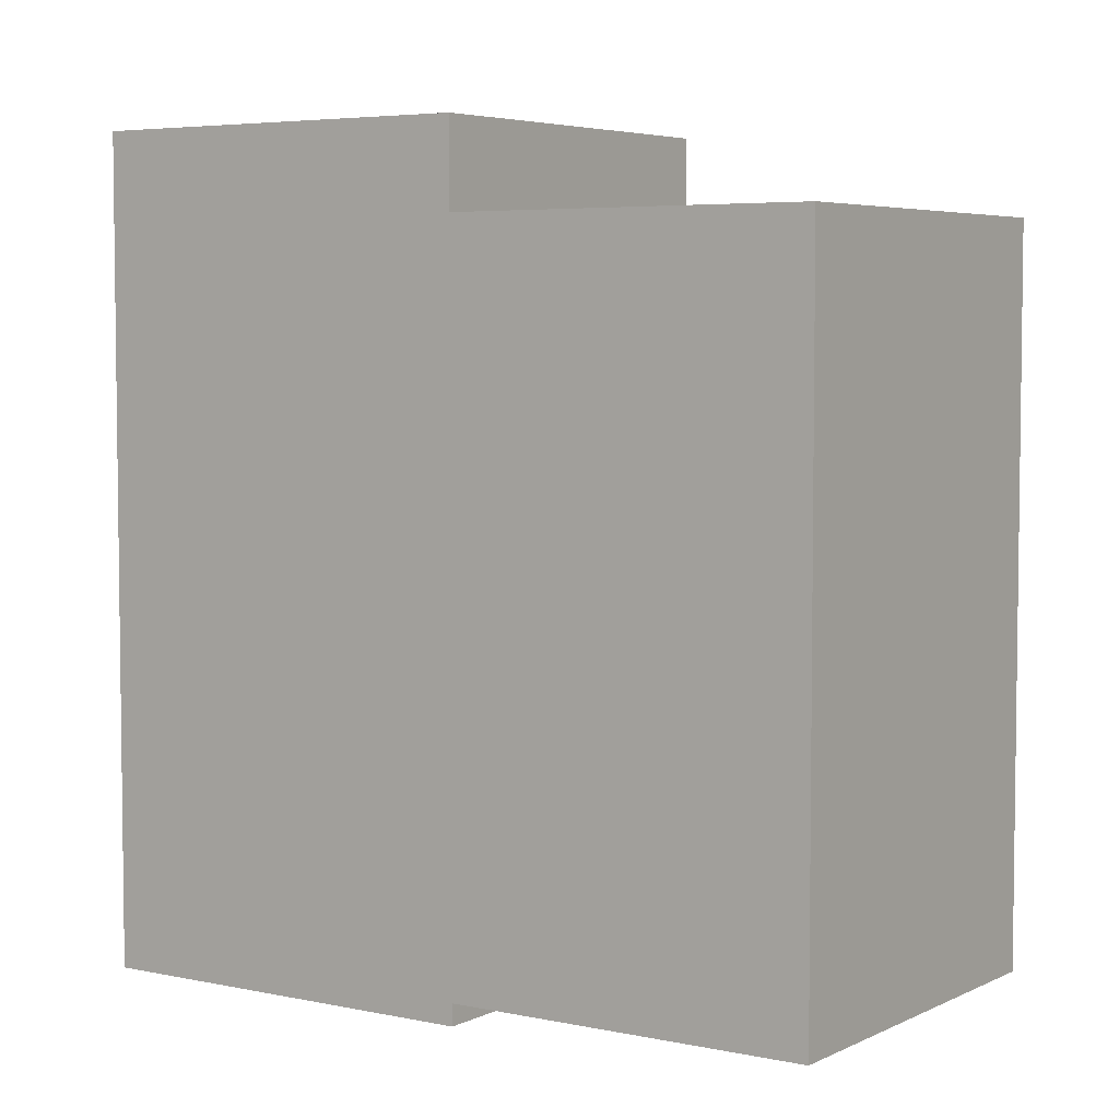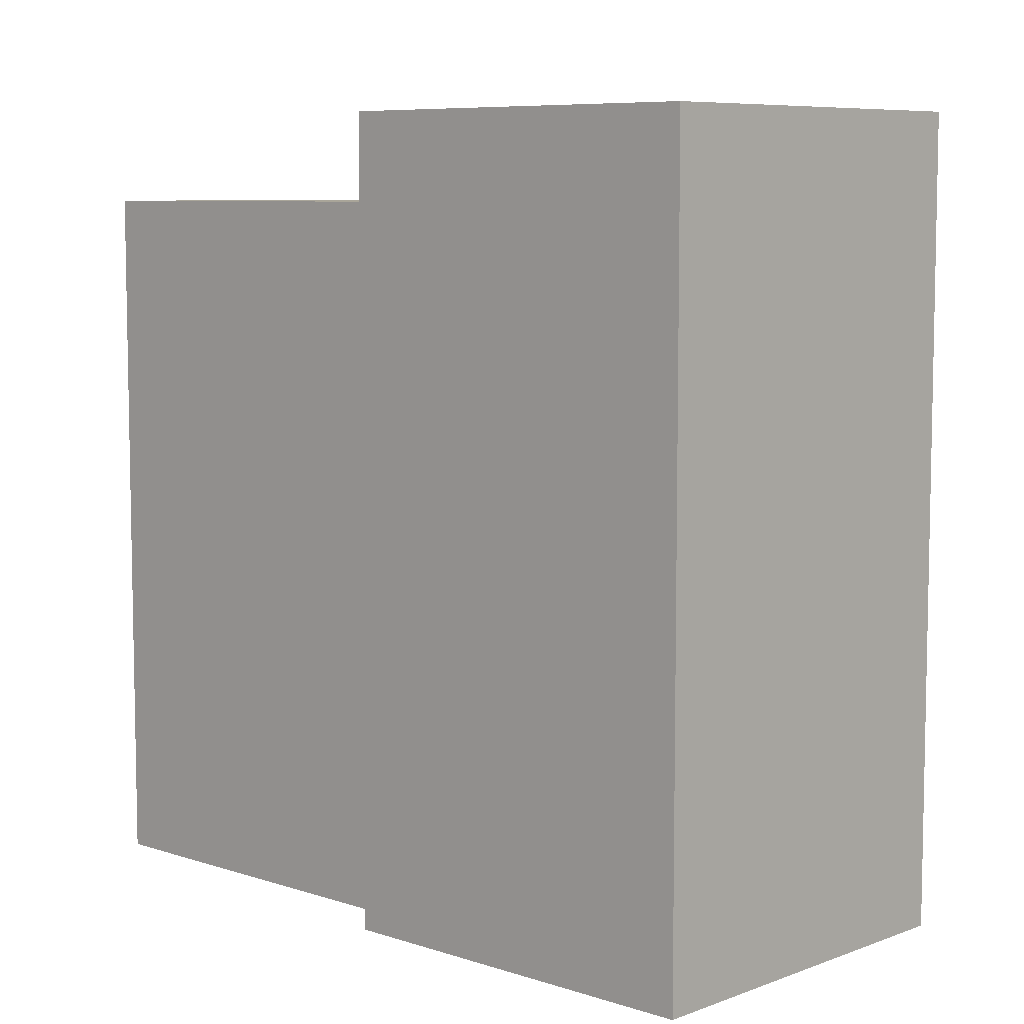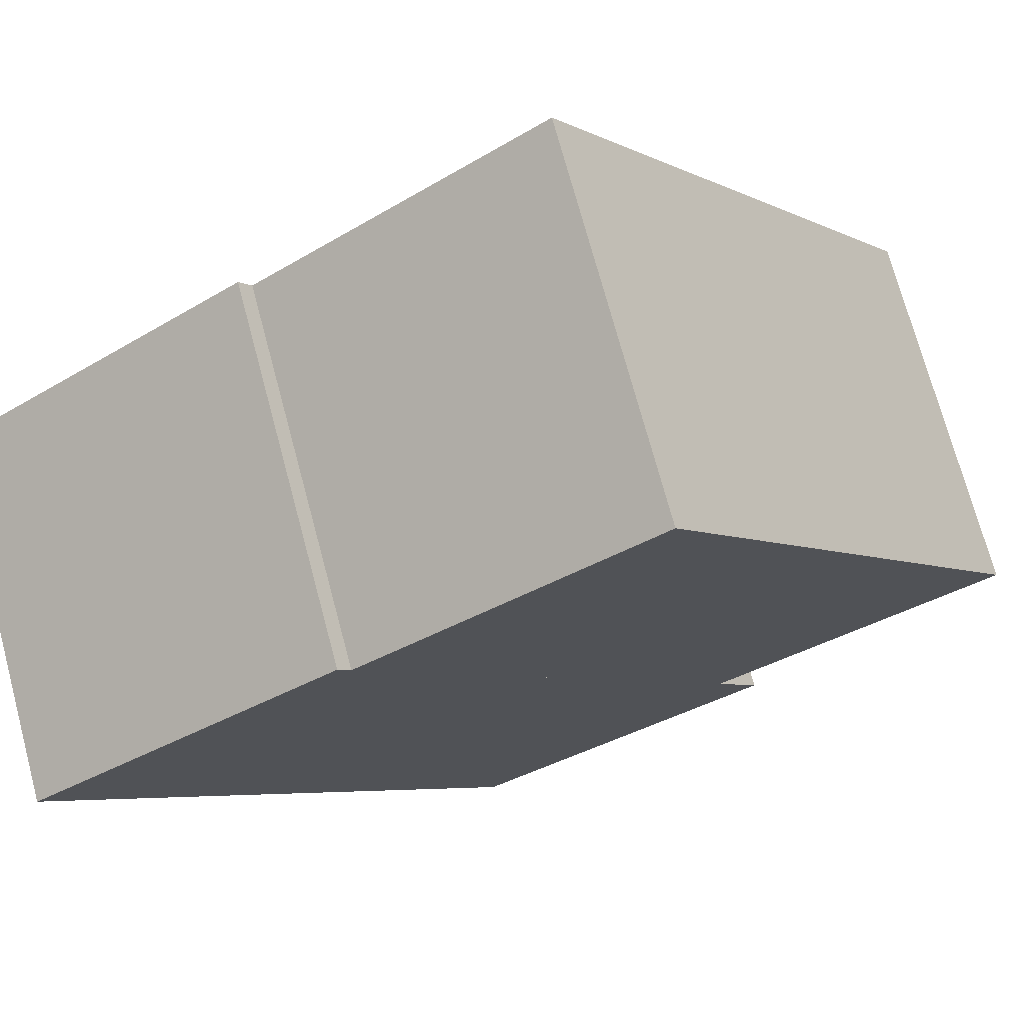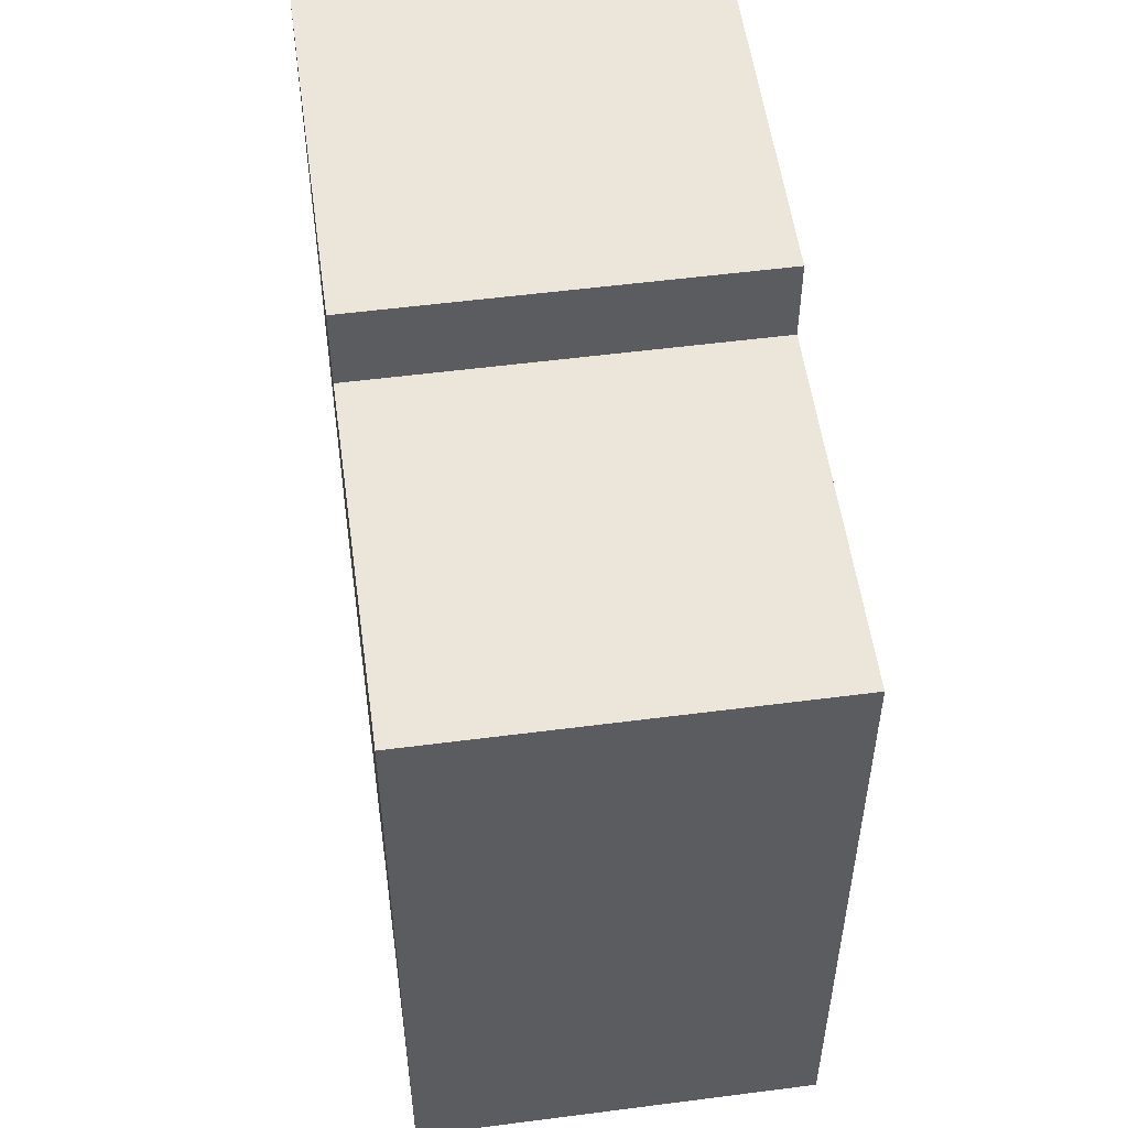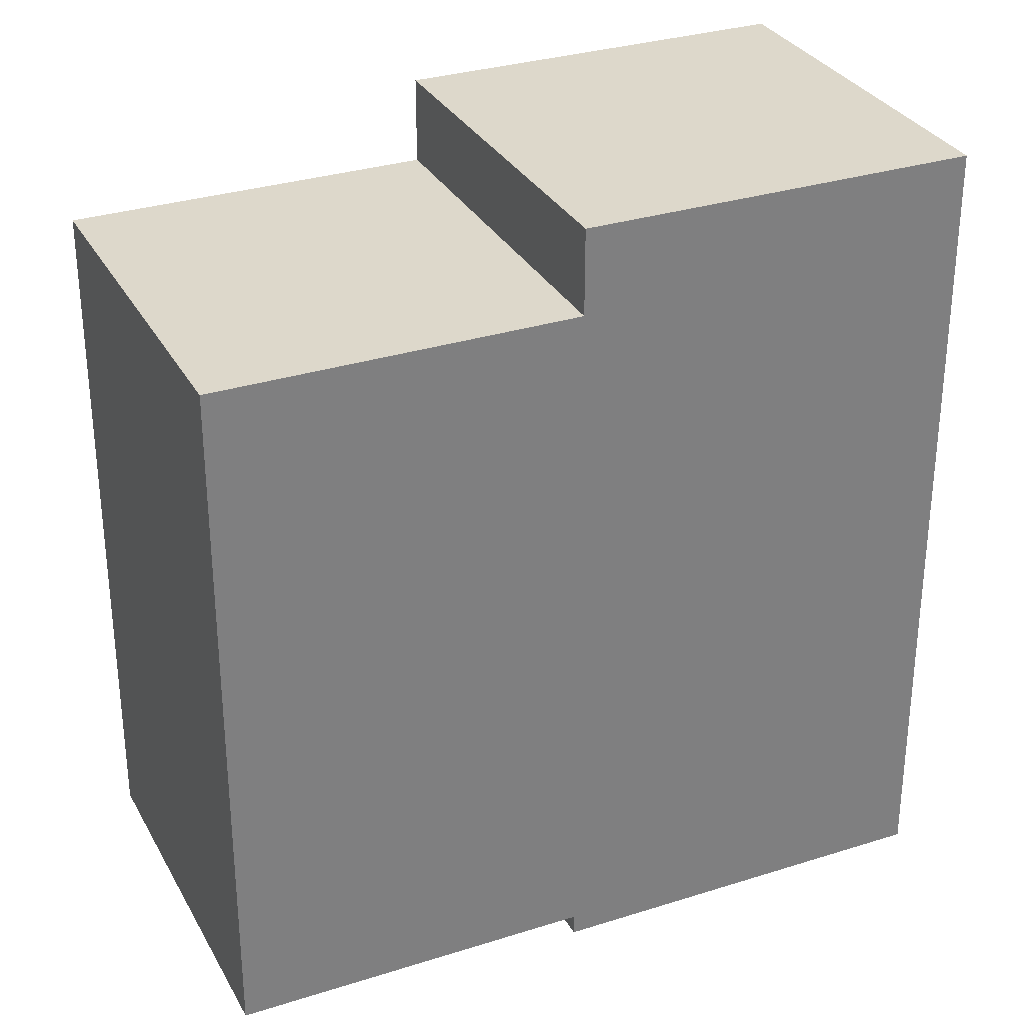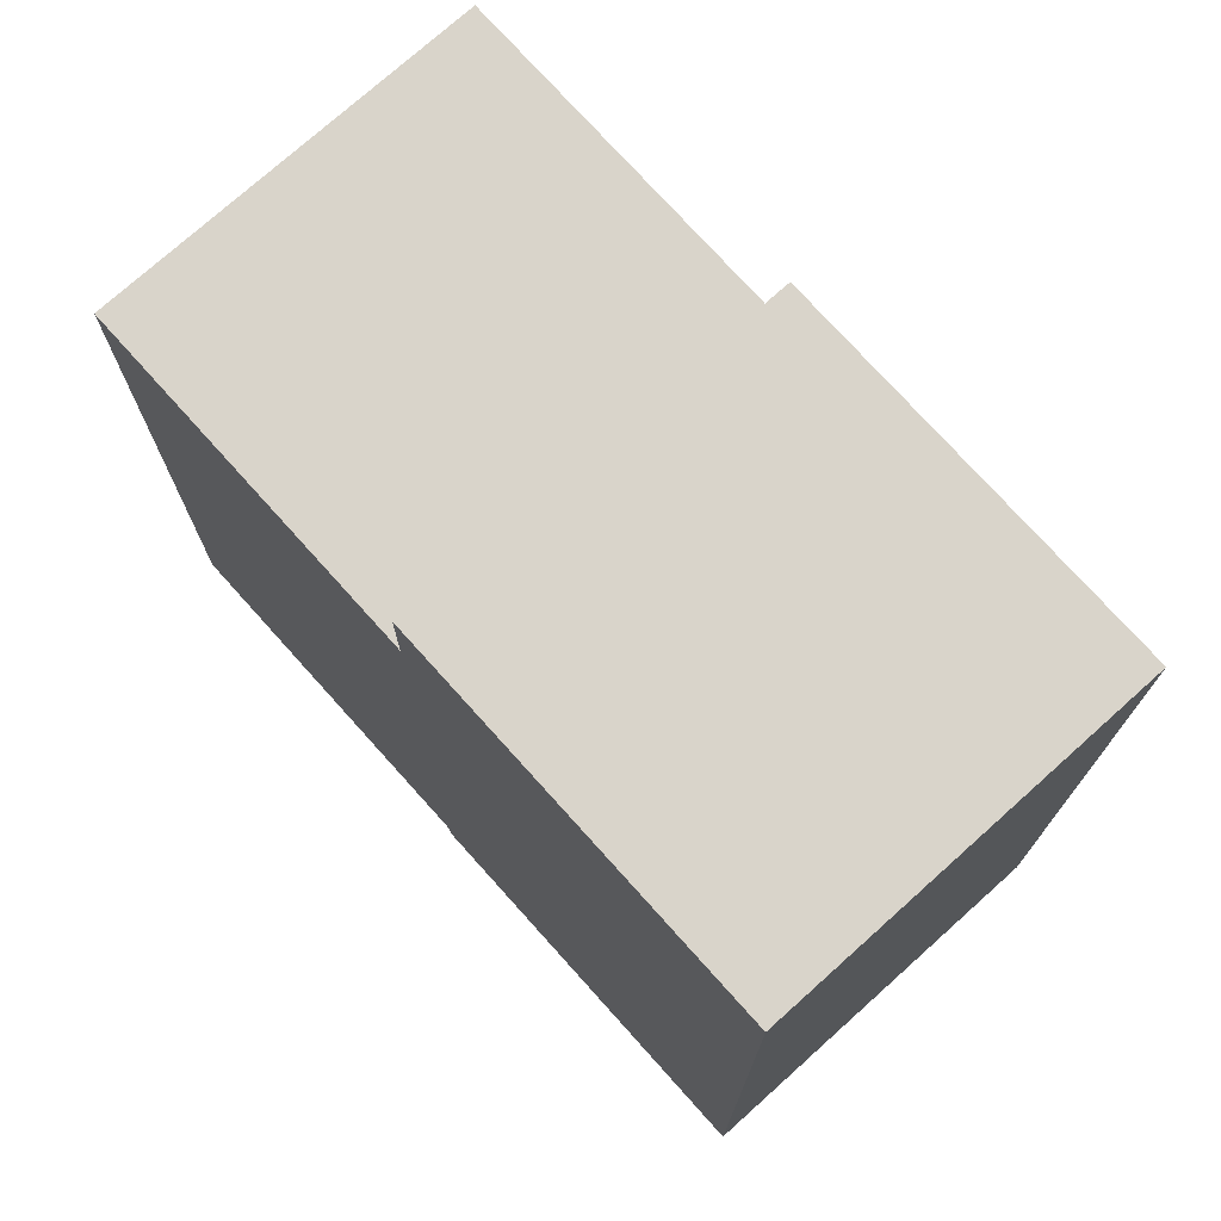
<metadata>
{"format":"obj","ext":"obj","renderer":"f3d","projection":"perspective","resolution":1024,"background":"white","views":[{"elev":4.9,"azim":15.9,"up":"+Y"},{"elev":7.4,"azim":-155.2,"up":"+Y"},{"elev":-5.4,"azim":33.8,"up":"+Z"},{"elev":54.2,"azim":63.8,"up":"+Y"},{"elev":31.1,"azim":137.2,"up":"+Y"},{"elev":74.8,"azim":-150.3,"up":"+Y"}]}
</metadata>
<code>
v  6.245 -1.272e-16 2.077
v  13.98 1.34e-16 -2.188
v  11.94 -2.431e-16 3.97
v  8.29 2.499e-16 -4.081
v  0 -0.35 -2.143e-17
v  8.29 -0.35 -4.081
v  6.245 -0.35 2.077
v  2.045 -0.35 -6.158
v  11.94 11.6 3.97
v  6.245 11.6 2.077
v  0.0002848 13.02 -0.0004224
v  6.245 13.02 2.077
v  8.29 11.6 -4.082
v  13.98 11.6 -2.188
v  2.045 13.02 -6.159
v  8.29 13.02 -4.082
g defaultobject
f 1 2 3
f 2 1 4
f 5 6 7
f 6 5 8
f 9 1 3
f 1 9 5
f 5 9 10
f 5 10 11
f 11 10 12
f 5 7 1
f 2 13 14
f 13 2 15
f 15 2 4
f 15 4 8
f 8 4 6
f 15 16 13
f 10 4 1
f 4 10 13
f 2 9 3
f 9 2 14
f 11 8 5
f 8 11 15
f 6 1 7
f 1 6 4
f 1 4 10
f 10 4 13
f 10 13 12
f 12 13 16
f 14 10 9
f 10 14 13
f 16 11 12
f 11 16 15

</code>
